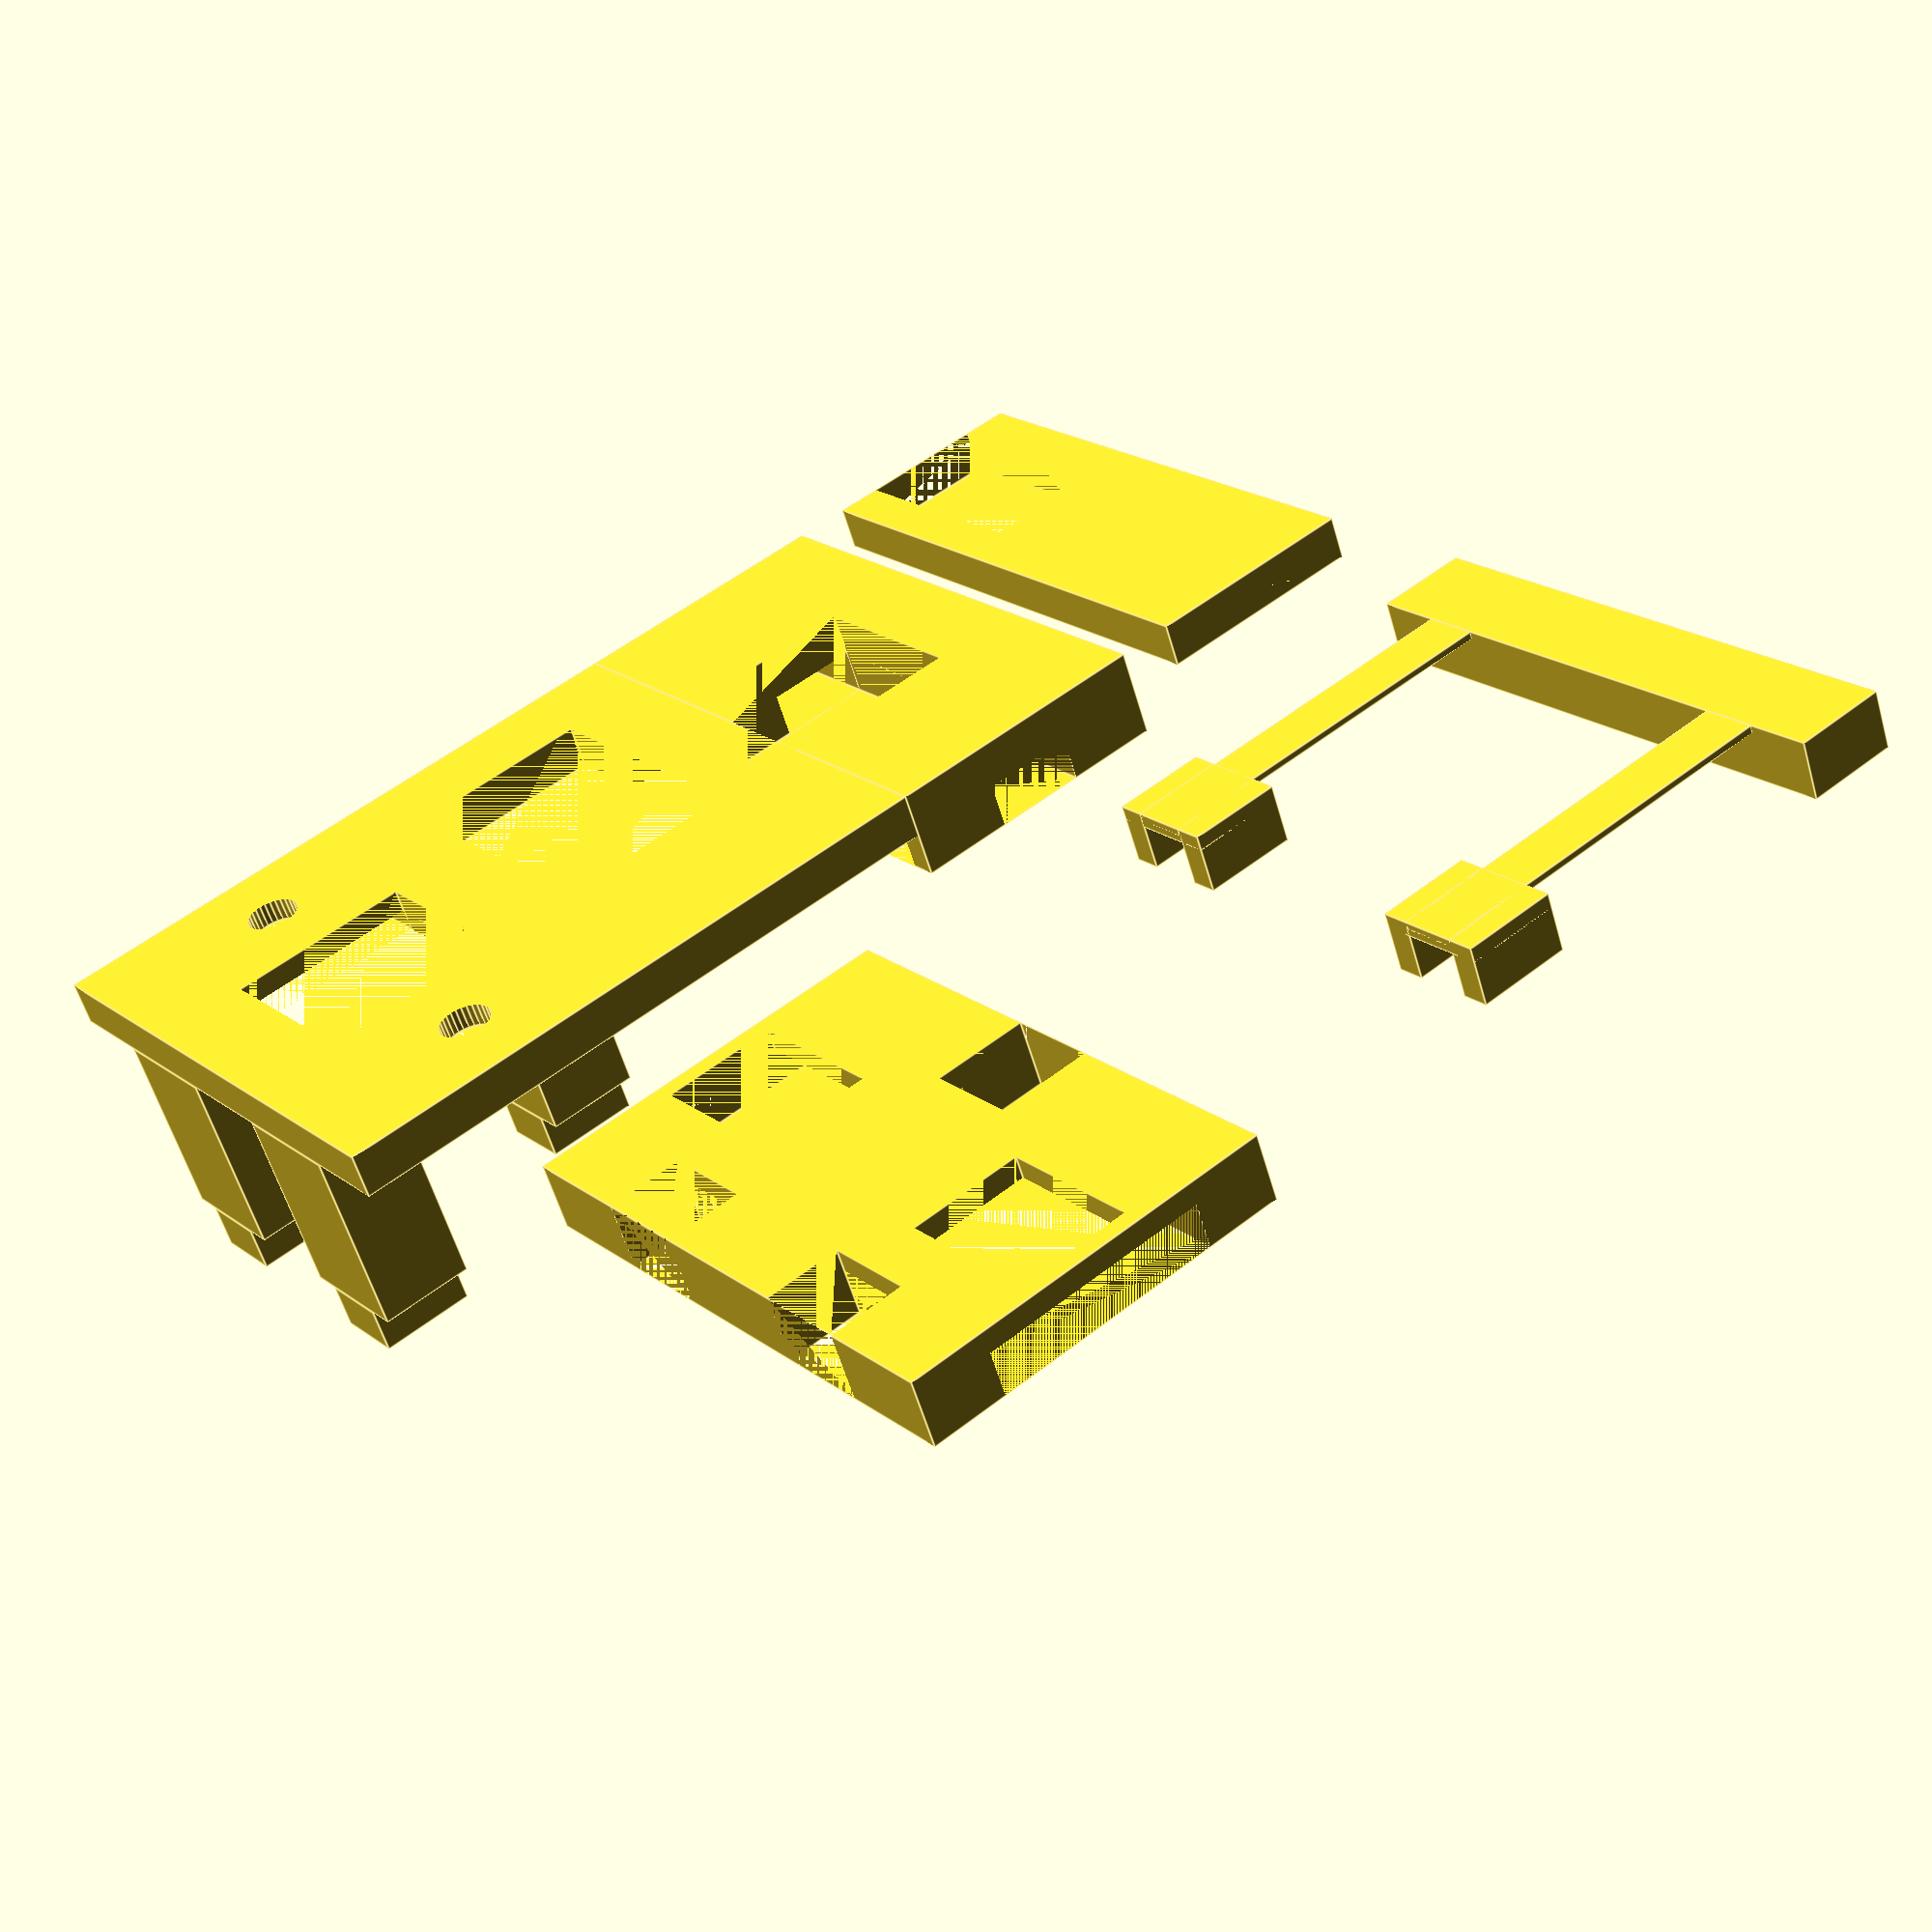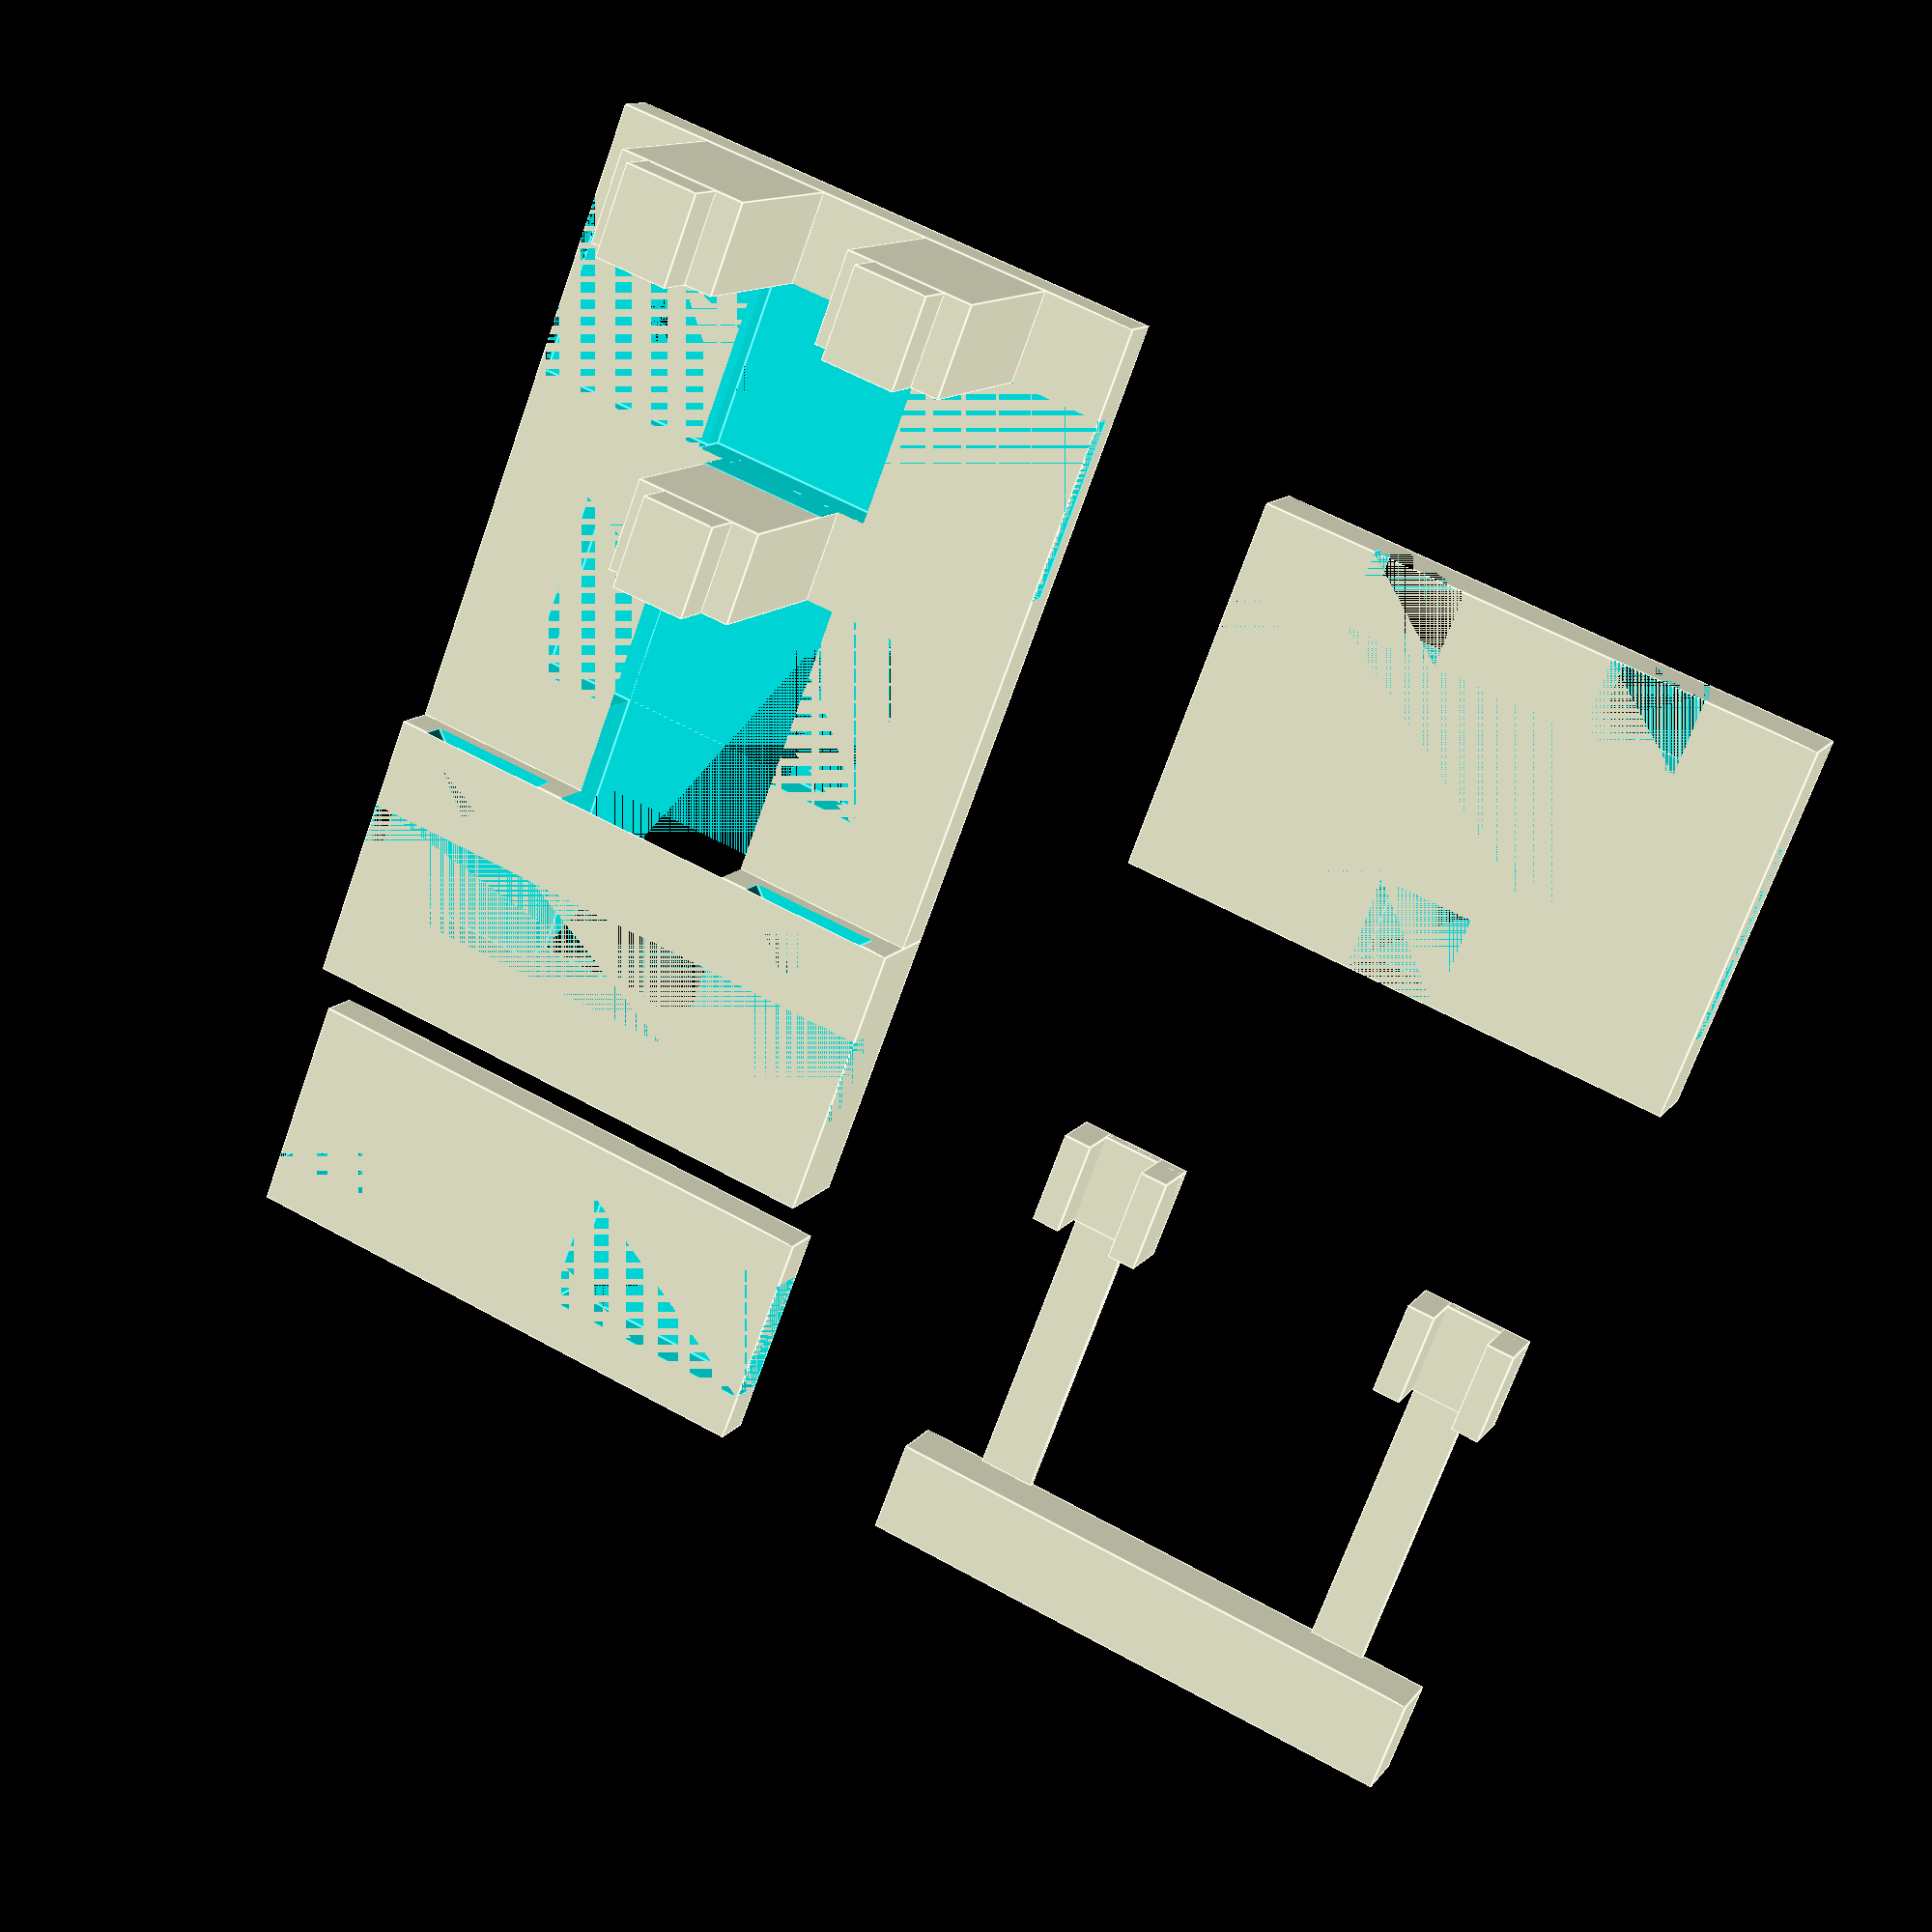
<openscad>
module basepillar()
{
  cube(size=[7,5,10]);
  translate(v=[1.5,0,10])
    cube(size=[4,5,2.4]);
}

module base()
{
  union()
  {
    difference()
    {
      cube(size=[30,35,2.4]);

      translate(v=[0,20,1.2])
      {
        cube(size=[30,10,1.2]);
      }

      translate(v=[5,25,0])
        cylinder(h=2.4,r=1.4,center=true,$fs=0.1);

      translate(v=[25,25,0])
        cylinder(h=2.4,r=1.4,center=true,$fs=0.1);
    }

    translate(v=[5,30,2.4])
      basepillar();

    translate(v=[18,30,2.4])
      basepillar();

    translate(v=[11.5,15,2.4])
      basepillar();
  }
}

module polerack()
{
  difference()
  {
    translate(v=[0,-15,0])
      cube(size=[30,15,4.8]);

    translate(v=[0,-10,2.4])
      cube(size=[30,5,2.4]);

    translate(v=[5,0,4.8-1.5/2])
      rotate([0,0,45])
        cube(size=[5,5,1.5],center=true);

    translate(v=[25,0,4.8-1.5/2])
      rotate([0,0,45])
        cube(size=[5,5,1.5],center=true);
  }
}

module coilholder()
{
  difference()
  {
    cube(size=[30,20,3.6]);

    translate(v=[0,4,1.2])
    {
      cube(size=[30,12,2.4]);
    }

    translate(v=[5,10,1.2])
      cube(size=[8,6,2.4],center=true);

    translate(v=[25,10,1.2])
      cube(size=[8,6,2.4],center=true);

    translate(v=[12.5,0,0])
      cube(size=[5,5,3.6]);

    translate(v=[6,16,0])
      cube(size=[5,4,3.6]);

    translate(v=[19,16,0])
      cube(size=[5,4,3.6]);
  }
}

module tangs()
{
  cube(size=[30,5,2.4+0.8]);

  translate(v=[3.5,5,0])
    cube(size=[3,20,0.4]);

  translate(v=[23.5,5,0])
    cube(size=[3,20,0.4]);

  translate(v=[2,20,0])
    cube(size=[6,5,0.8]);

  translate(v=[22,20,0])
    cube(size=[6,5,0.8]);

  translate(v=[2,20,0])
    cube(size=[1.5,5,3.2]);
  translate(v=[6.5,20,0])
    cube(size=[1.5,5,3.2]);

  translate(v=[22,20,0])
    cube(size=[1.5,5,3.2]);
  translate(v=[26.5,20,0])
    cube(size=[1.5,5,3.2]);
}

module coilgrip()
{
  difference()
  {
    cube(size=[30,12,2.4]);

    translate(v=[0,2.5,0])
      cube(size=[12,7,2.4]);

    translate(v=[18,2.5,0])
      cube(size=[12,7,2.4]);
  }
}

union()
{
  difference()
  {
    union()
    {
      base();

      polerack();
    }

    translate(v=[5,5,0])
      cube(size=[20,10,2.4]);

    translate(v=[10,-10,0])
      cube(size=[10,25,4.8]);
    translate(v=[10,20,0])
      cube(size=[10,10,4.8]);
  }

  translate(v=[40,10,0])
    coilholder();

  translate(v=[40,-30,0])
    tangs();

  translate(v=[0,-30,0])
    coilgrip();
}
</openscad>
<views>
elev=237.9 azim=307.8 roll=343.8 proj=p view=edges
elev=347.9 azim=21.0 roll=22.0 proj=p view=edges
</views>
